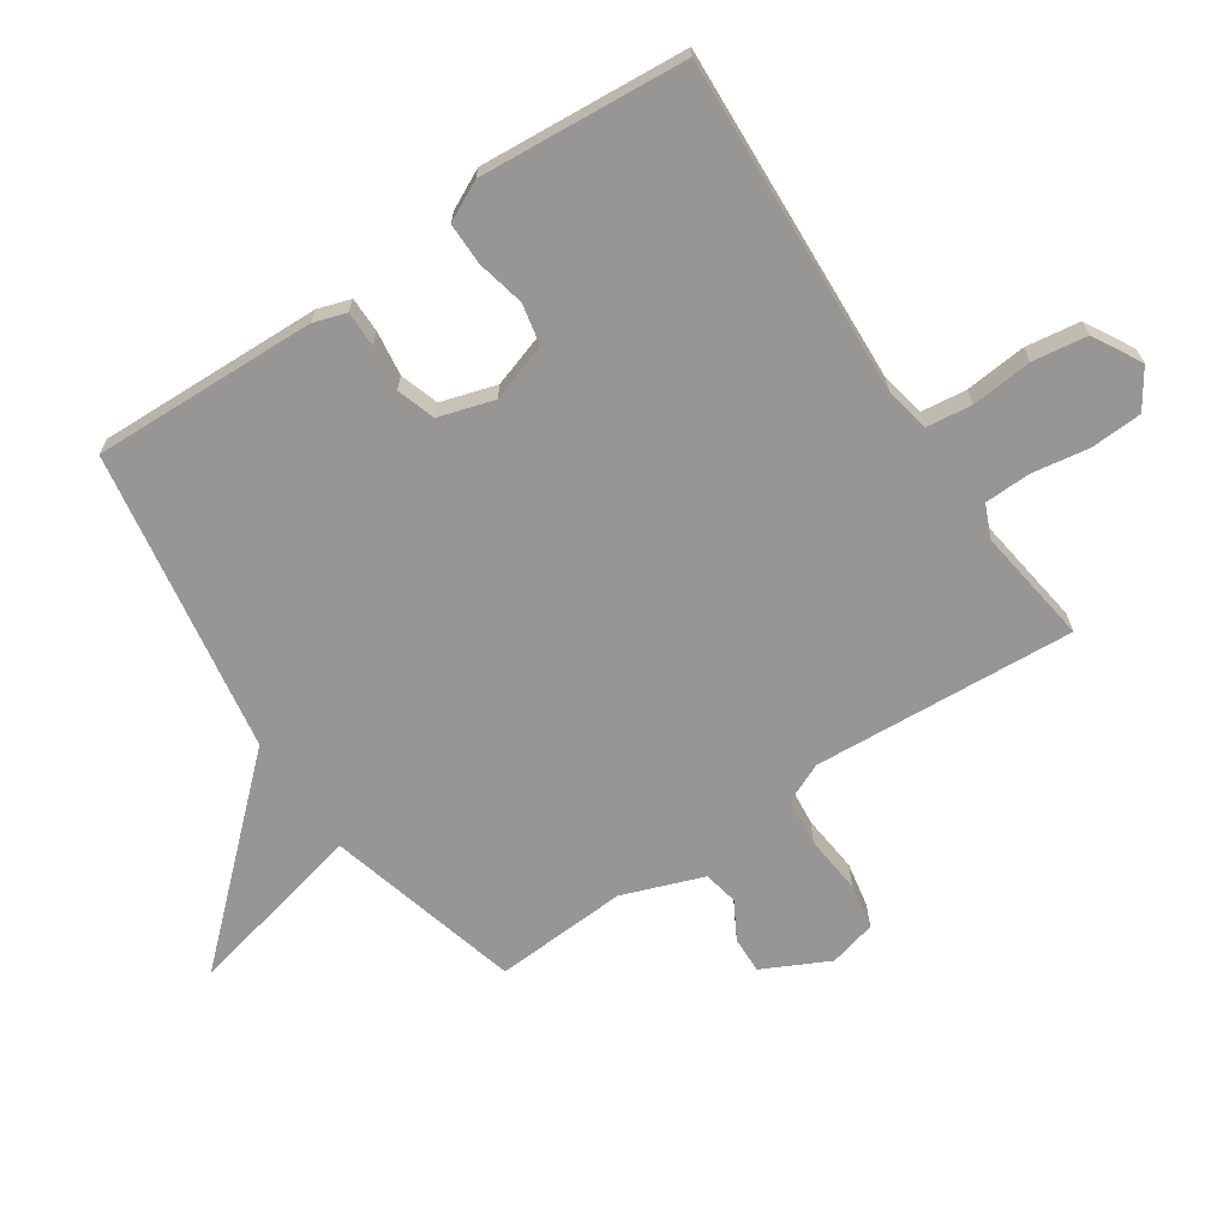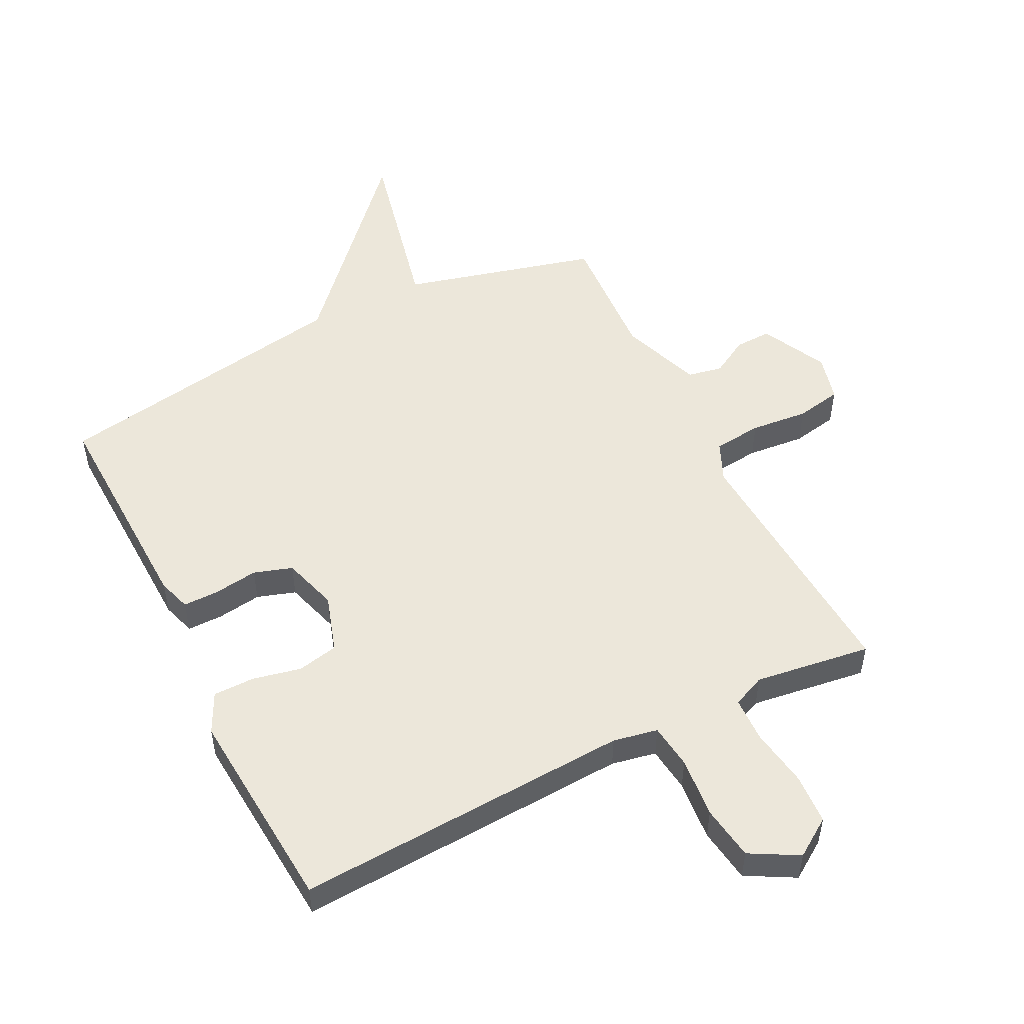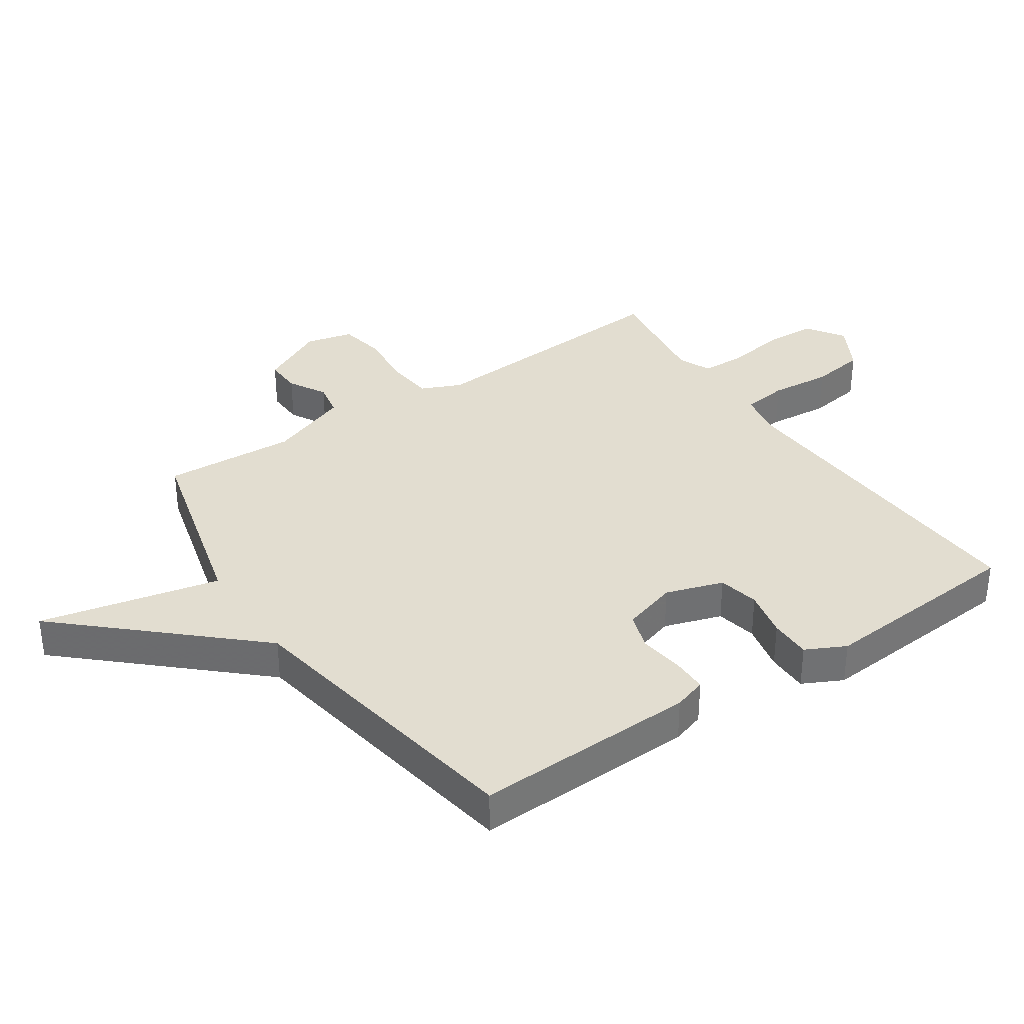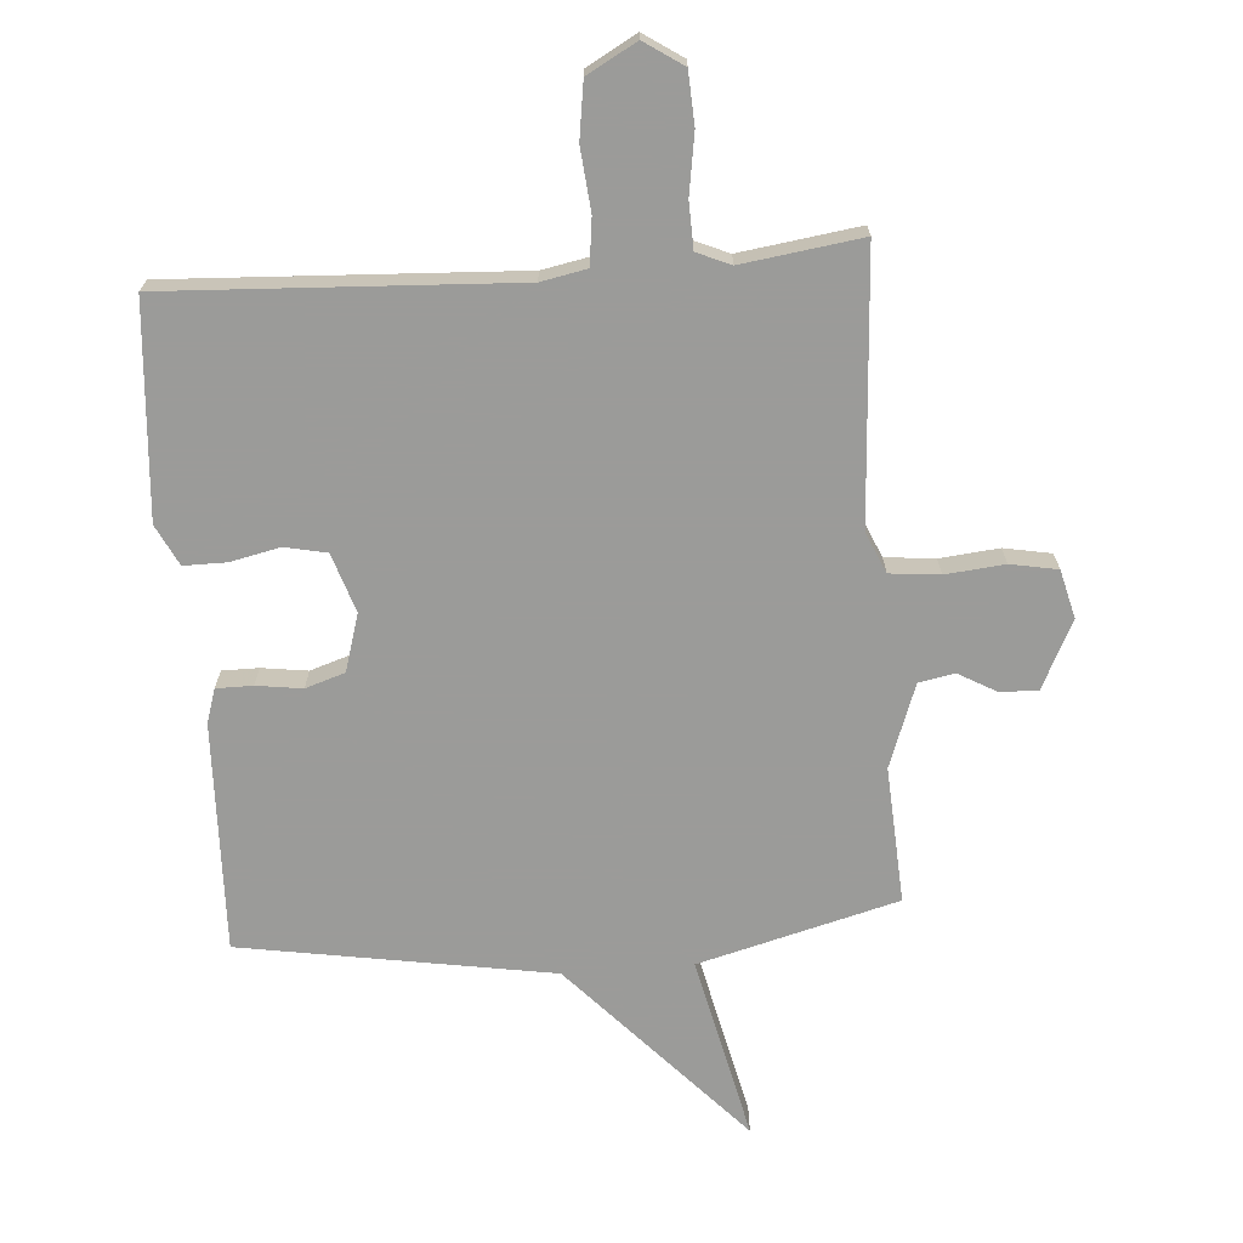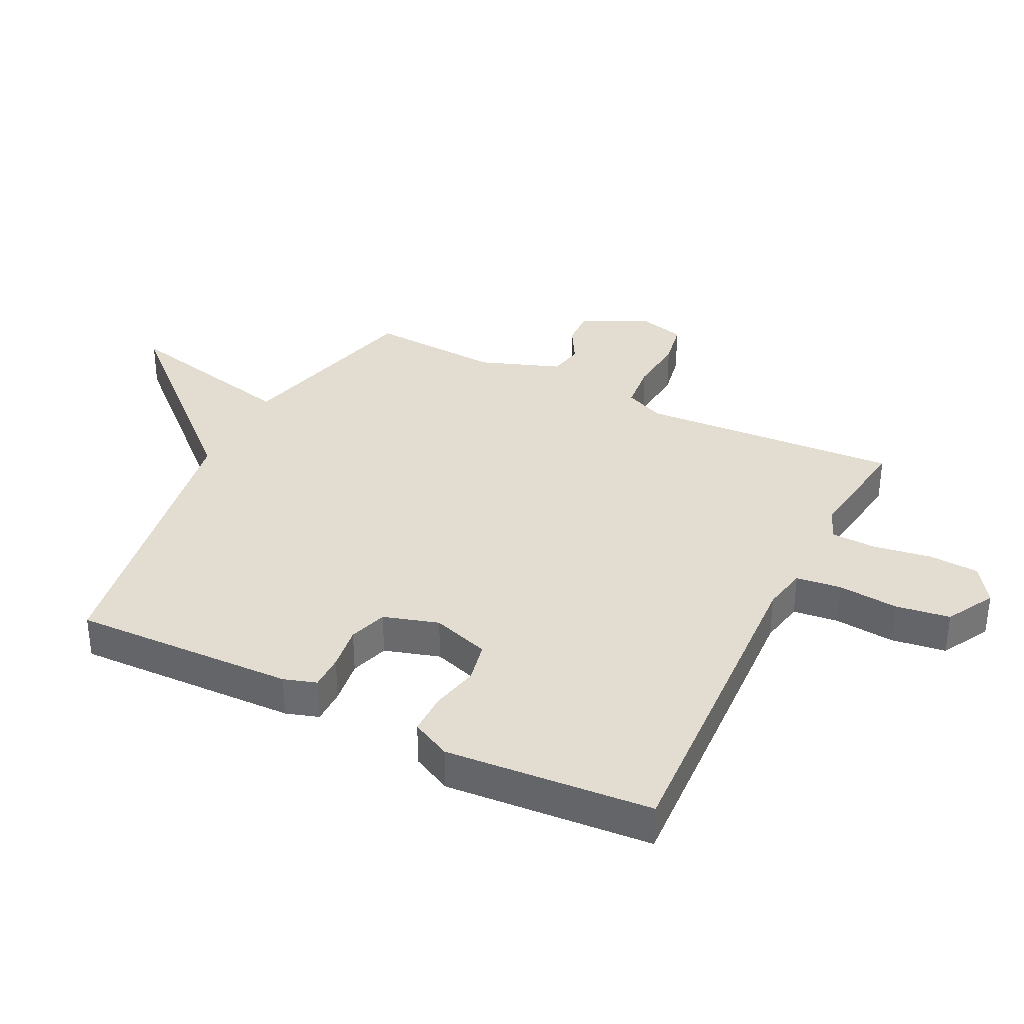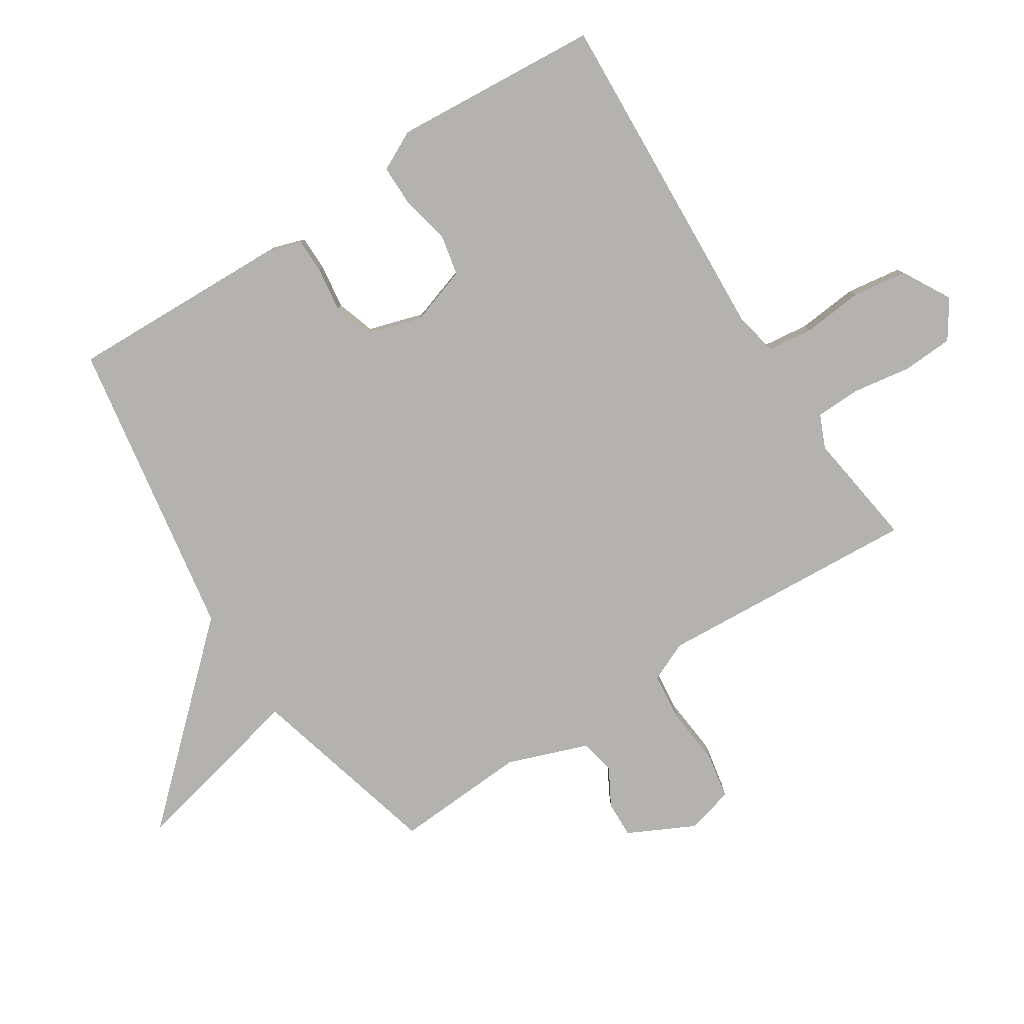
<metadata>
{"format":"obj","ext":"obj","renderer":"f3d","projection":"perspective","resolution":1024,"background":"white","views":[{"elev":-67.8,"azim":124.0,"up":"+Y"},{"elev":51.9,"azim":153.4,"up":"+Y"},{"elev":35.3,"azim":56.0,"up":"+Y"},{"elev":-69.6,"azim":-175.6,"up":"+Y"},{"elev":35.4,"azim":116.5,"up":"+Y"},{"elev":-79.8,"azim":122.9,"up":"+Y"}]}
</metadata>
<code>
v -0.5 0.07 -0.5
v -0.472 0.07 -0.078
v -0.5 0.07 -0.014
v -0.578 0.07 -0.006
v -0.671 0.07 -0.015
v -0.745 0.07 -0.001
v -0.764 0.07 0.075
v -0.711 0.07 0.181
v -0.652 0.07 0.179
v -0.592 0.07 0.145
v -0.536 0.07 0.156
v -0.488 0.07 0.286
v -0.5 0.07 0.5
v -0.187 0.07 0.582
v -0.252 0.07 0.872
v 0.013 0.07 0.582
v 0.5 0.07 0.5
v 0.488 0.07 0.14
v 0.471 0.07 0.087
v 0.414 0.07 0.087
v 0.342 0.07 0.097
v 0.28 0.07 0.077
v 0.253 0.07 -0.012
v 0.283 0.07 -0.105
v 0.349 0.07 -0.119
v 0.427 0.07 -0.102
v 0.494 0.07 -0.102
v 0.526 0.07 -0.166
v 0.5 0.07 -0.5
v -0.044 0.07 -0.471
v -0.116 0.07 -0.485
v -0.125 0.07 -0.558
v -0.116 0.07 -0.656
v -0.129 0.07 -0.744
v -0.207 0.07 -0.787
v -0.268 0.07 -0.746
v -0.272 0.07 -0.664
v -0.257 0.07 -0.57
v -0.259 0.07 -0.497
v -0.312 0.07 -0.474
v -0.5 0 -0.5
v -0.472 0 -0.078
v -0.5 0 -0.014
v -0.578 0 -0.006
v -0.671 0 -0.015
v -0.745 0 -0.001
v -0.764 0 0.075
v -0.711 0 0.181
v -0.652 0 0.179
v -0.592 0 0.145
v -0.536 0 0.156
v -0.488 0 0.286
v -0.5 0 0.5
v -0.187 0 0.582
v -0.252 0 0.872
v 0.013 0 0.582
v 0.5 0 0.5
v 0.488 0 0.14
v 0.471 0 0.087
v 0.414 0 0.087
v 0.342 0 0.097
v 0.28 0 0.077
v 0.253 0 -0.012
v 0.283 0 -0.105
v 0.349 0 -0.119
v 0.427 0 -0.102
v 0.494 0 -0.102
v 0.526 0 -0.166
v 0.5 0 -0.5
v -0.044 0 -0.471
v -0.116 0 -0.485
v -0.125 0 -0.558
v -0.116 0 -0.656
v -0.129 0 -0.744
v -0.207 0 -0.787
v -0.268 0 -0.746
v -0.272 0 -0.664
v -0.257 0 -0.57
v -0.259 0 -0.497
v -0.312 0 -0.474
f 36 37 38
f 35 36 38
f 34 35 38
f 33 34 38
f 32 33 38
f 31 32 38 39
f 30 31 39 40
f 28 29 30
f 27 28 30
f 26 27 30
f 25 26 30
f 24 25 30 40
f 19 20 21
f 18 19 21
f 17 18 21
f 16 17 21
f 16 21 22
f 15 16 22
f 14 15 22
f 14 22 23
f 13 14 23
f 12 13 23
f 8 9 10
f 7 8 10
f 6 7 10
f 5 6 10
f 4 5 10
f 3 4 10 11
f 12 23 24
f 11 12 24
f 3 11 24
f 2 3 24
f 1 2 24 40
f 78 77 76
f 78 76 75
f 78 75 74
f 78 74 73
f 78 73 72
f 79 78 72 71
f 80 79 71 70
f 70 69 68
f 70 68 67
f 70 67 66
f 70 66 65
f 80 70 65 64
f 61 60 59
f 61 59 58
f 61 58 57
f 61 57 56
f 62 61 56
f 62 56 55
f 62 55 54
f 63 62 54
f 63 54 53
f 63 53 52
f 50 49 48
f 50 48 47
f 50 47 46
f 50 46 45
f 50 45 44
f 51 50 44 43
f 64 63 52
f 64 52 51
f 64 51 43
f 64 43 42
f 80 64 42 41
f 1 41 42 2
f 2 42 43 3
f 3 43 44 4
f 4 44 45 5
f 5 45 46 6
f 6 46 47 7
f 7 47 48 8
f 8 48 49 9
f 9 49 50 10
f 10 50 51 11
f 11 51 52 12
f 12 52 53 13
f 13 53 54 14
f 14 54 55 15
f 15 55 56 16
f 16 56 57 17
f 17 57 58 18
f 18 58 59 19
f 19 59 60 20
f 20 60 61 21
f 21 61 62 22
f 22 62 63 23
f 23 63 64 24
f 24 64 65 25
f 25 65 66 26
f 26 66 67 27
f 27 67 68 28
f 28 68 69 29
f 29 69 70 30
f 30 70 71 31
f 31 71 72 32
f 32 72 73 33
f 33 73 74 34
f 34 74 75 35
f 35 75 76 36
f 36 76 77 37
f 37 77 78 38
f 38 78 79 39
f 39 79 80 40
f 40 80 41 1

</code>
